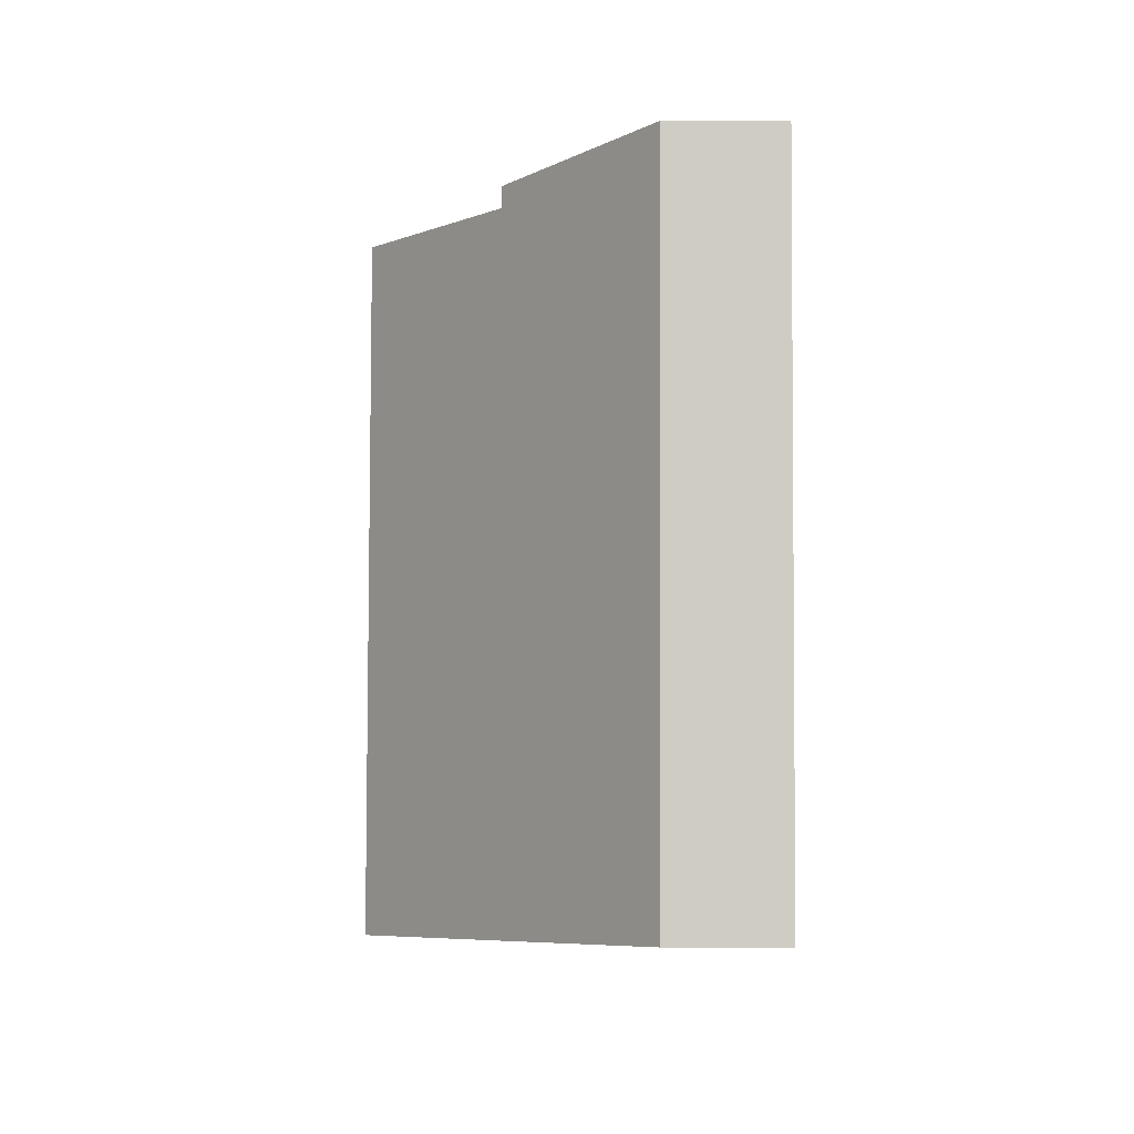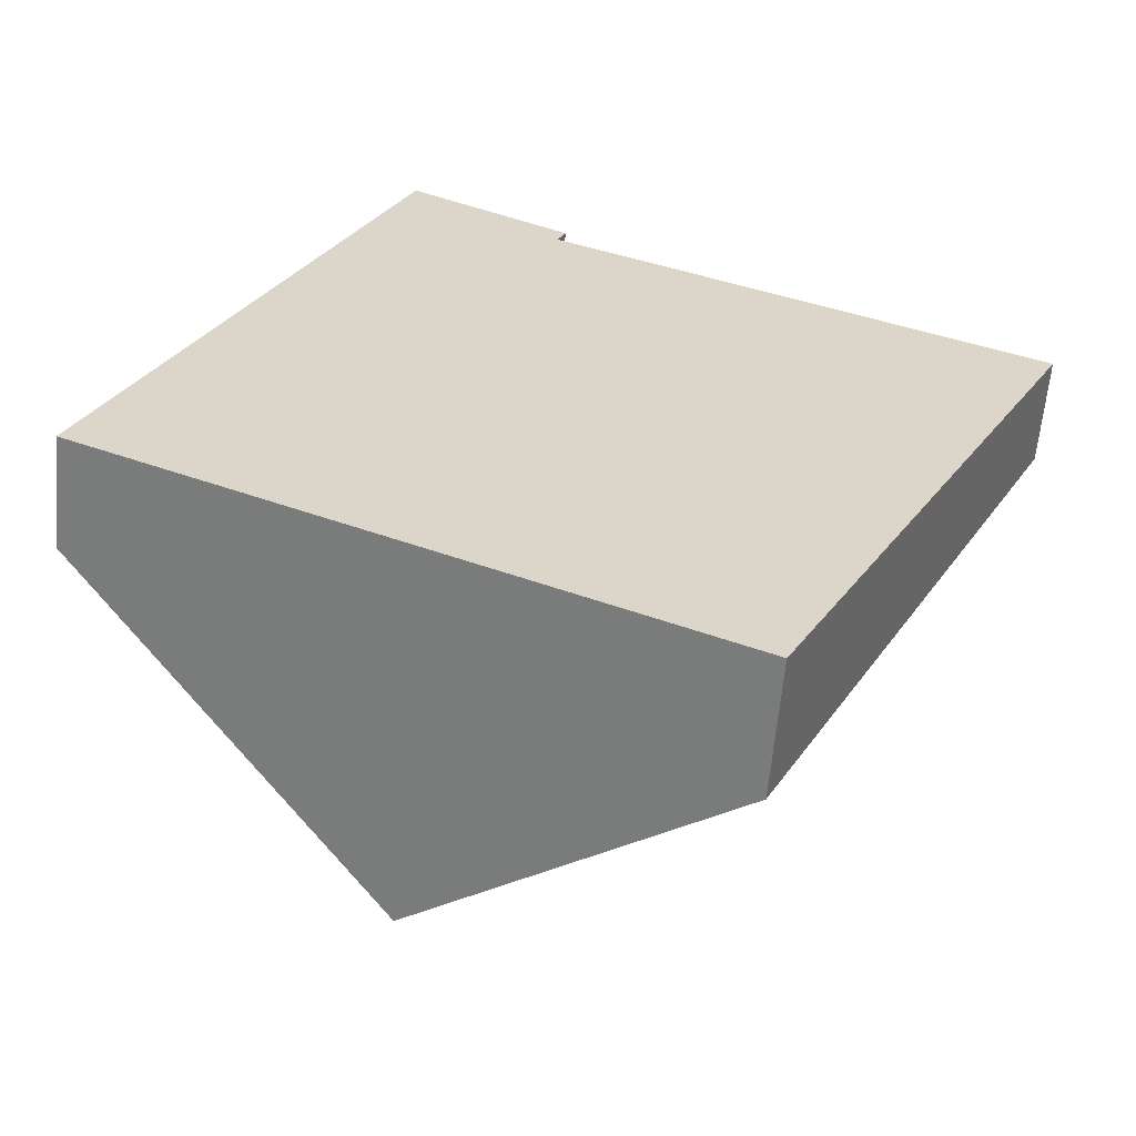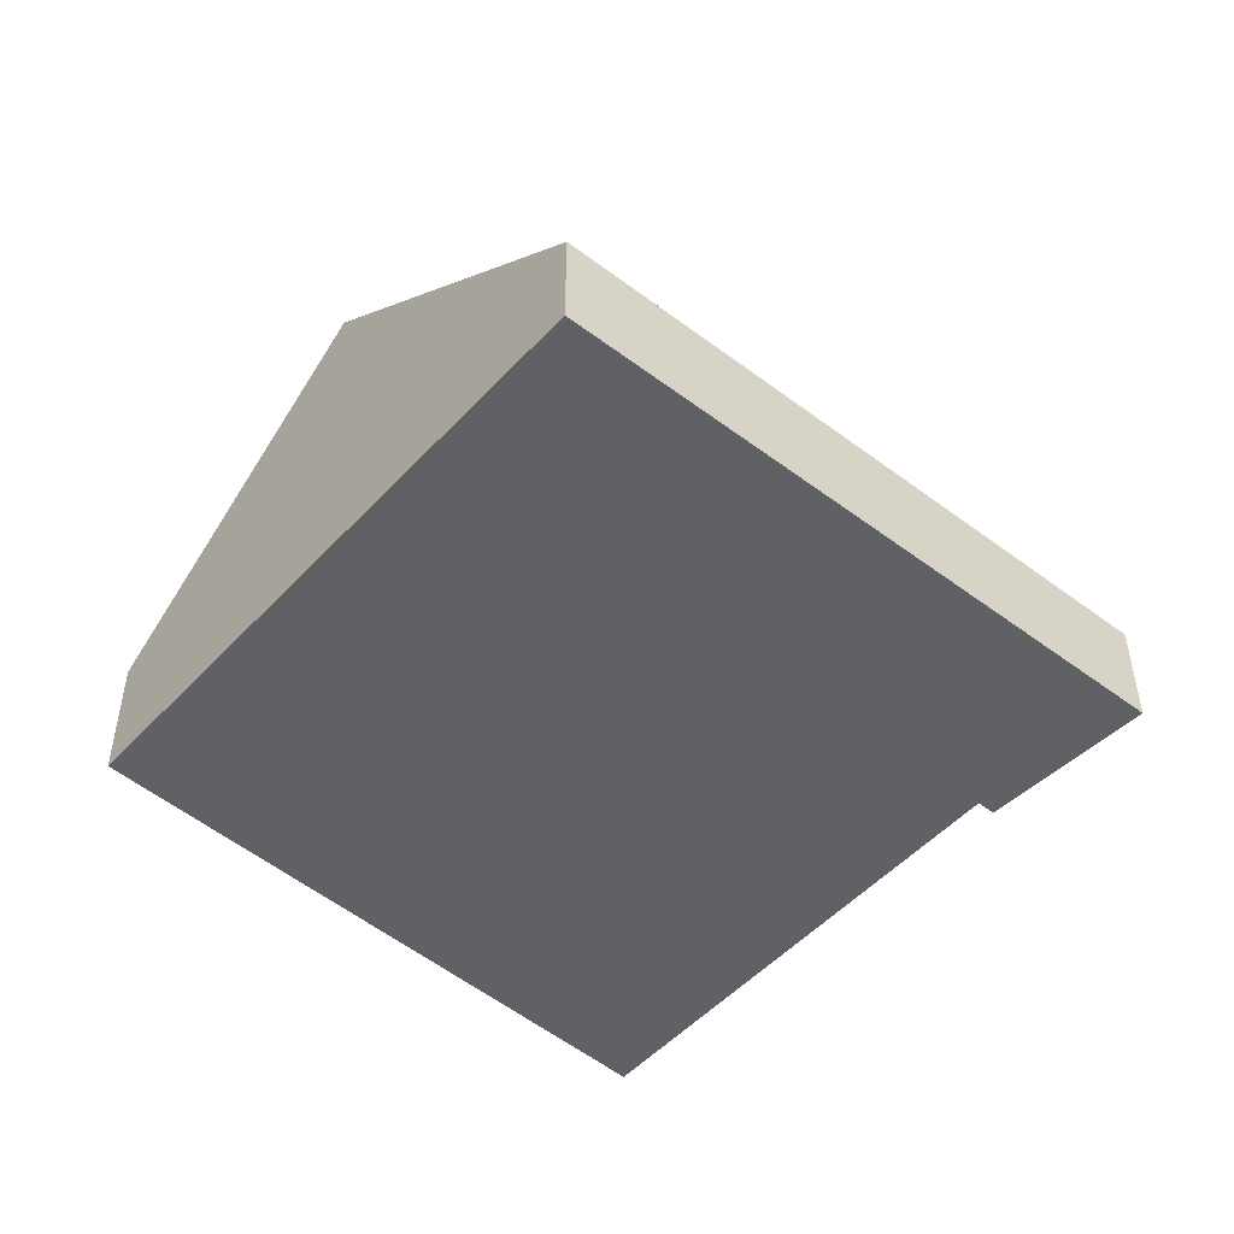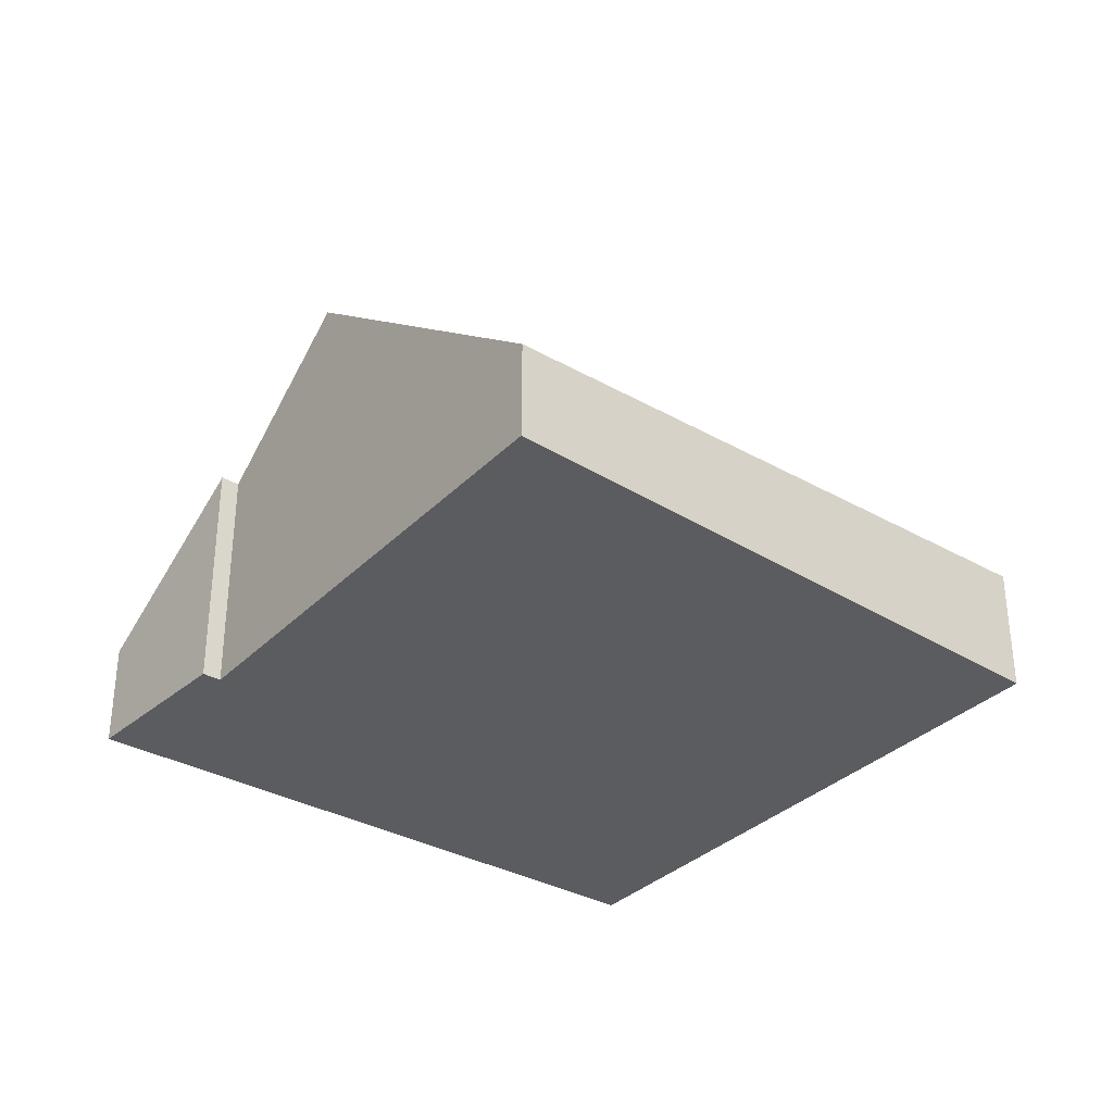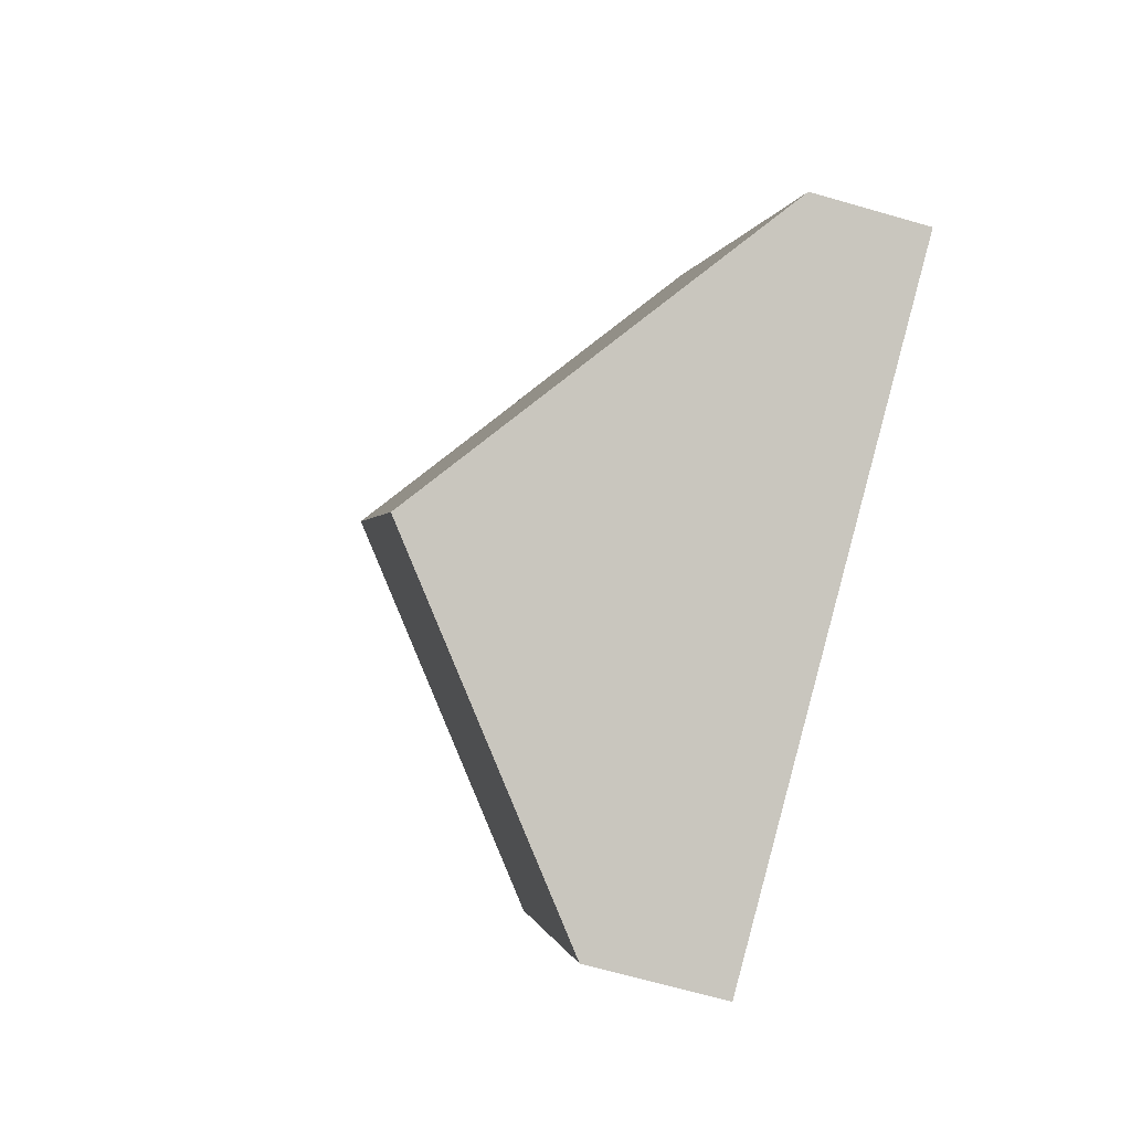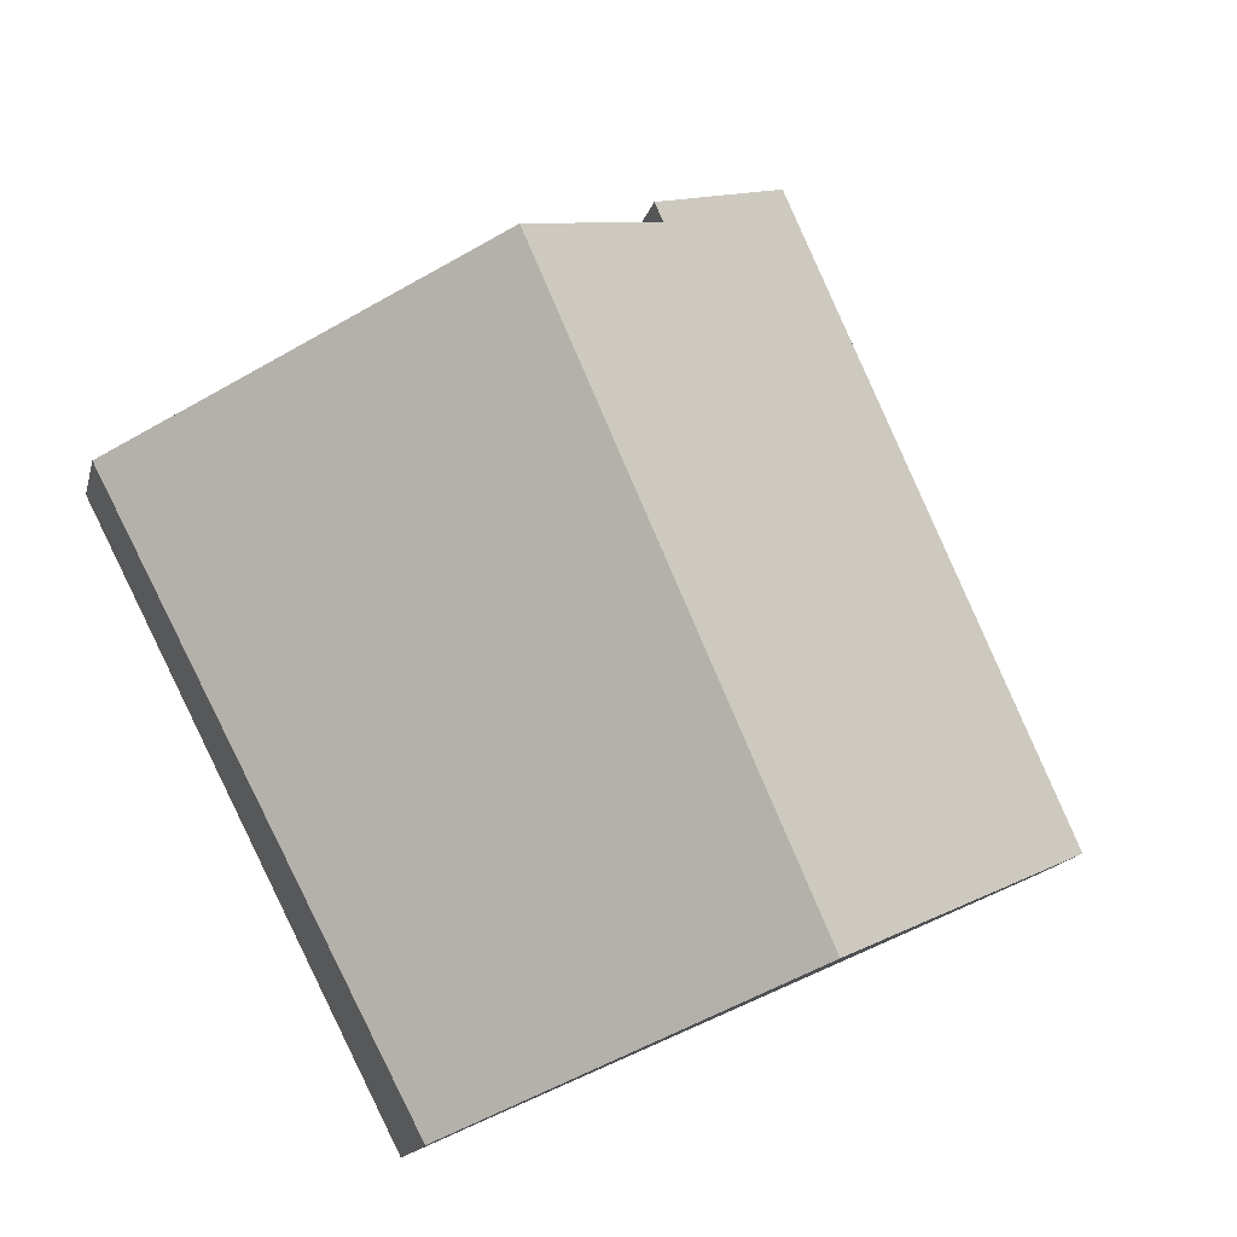
<metadata>
{"format":"obj","ext":"obj","renderer":"f3d","projection":"perspective","resolution":1024,"background":"white","views":[{"elev":18.3,"azim":-89.6,"up":"+Z"},{"elev":-60.6,"azim":-5.0,"up":"+Z"},{"elev":-49.3,"azim":-106.1,"up":"+Y"},{"elev":-33.8,"azim":76.8,"up":"+Y"},{"elev":-66.8,"azim":-106.2,"up":"+Z"},{"elev":-14.8,"azim":167.0,"up":"+Z"}]}
</metadata>
<code>
v  5.718 1.242 -2.607
v  5.474 3.552 4.299
v  8.549 0.972 2.95
v  2.983 3.552 -1.36
v  3.12 1.485 5.627
v  2.524 1.033 5.732
v  2.599 1.033 5.903
v  0 1.033 6.325e-17
v  4.019 2.331 4.937
v  4.096 2.332 5.109
v  4.061 2.332 5.031
v  4.096 -3.128e-16 5.109
v  4.019 -3.023e-16 4.937
v  4.061 -3.081e-16 5.031
v  5.718 1.596e-16 -2.607
v  8.549 -1.806e-16 2.95
v  5.474 -2.632e-16 4.299
v  3.12 -3.446e-16 5.627
v  2.599 -3.615e-16 5.903
v  2.983 8.328e-17 -1.36
v  0 0 0
v  2.524 -3.51e-16 5.732
g defaultobject
f 1 2 3
f 2 1 4
f 5 6 7
f 6 5 8
f 8 5 4
f 4 5 9
f 9 5 10
f 9 10 11
f 4 9 2
f 12 11 10
f 11 12 9
f 9 12 13
f 13 12 14
f 3 15 1
f 15 3 16
f 9 3 2
f 3 9 13
f 3 13 17
f 3 17 16
f 5 12 10
f 12 5 7
f 12 7 18
f 18 7 19
f 15 4 1
f 4 15 20
f 4 20 8
f 8 20 21
f 21 6 8
f 6 21 22
f 6 22 7
f 7 22 19
f 16 20 15
f 20 16 17
f 20 17 21
f 21 17 13
f 21 13 14
f 21 14 12
f 21 12 18
f 21 18 22
f 22 18 19

</code>
